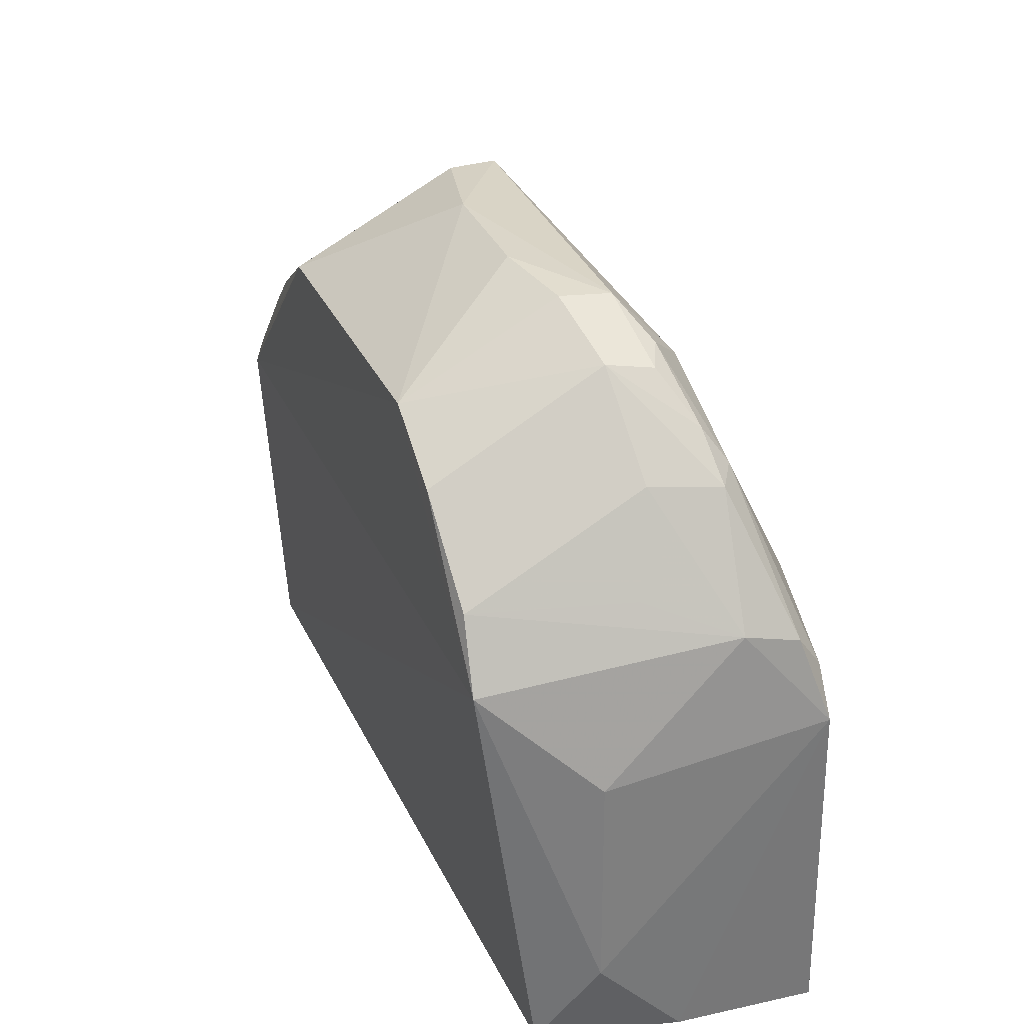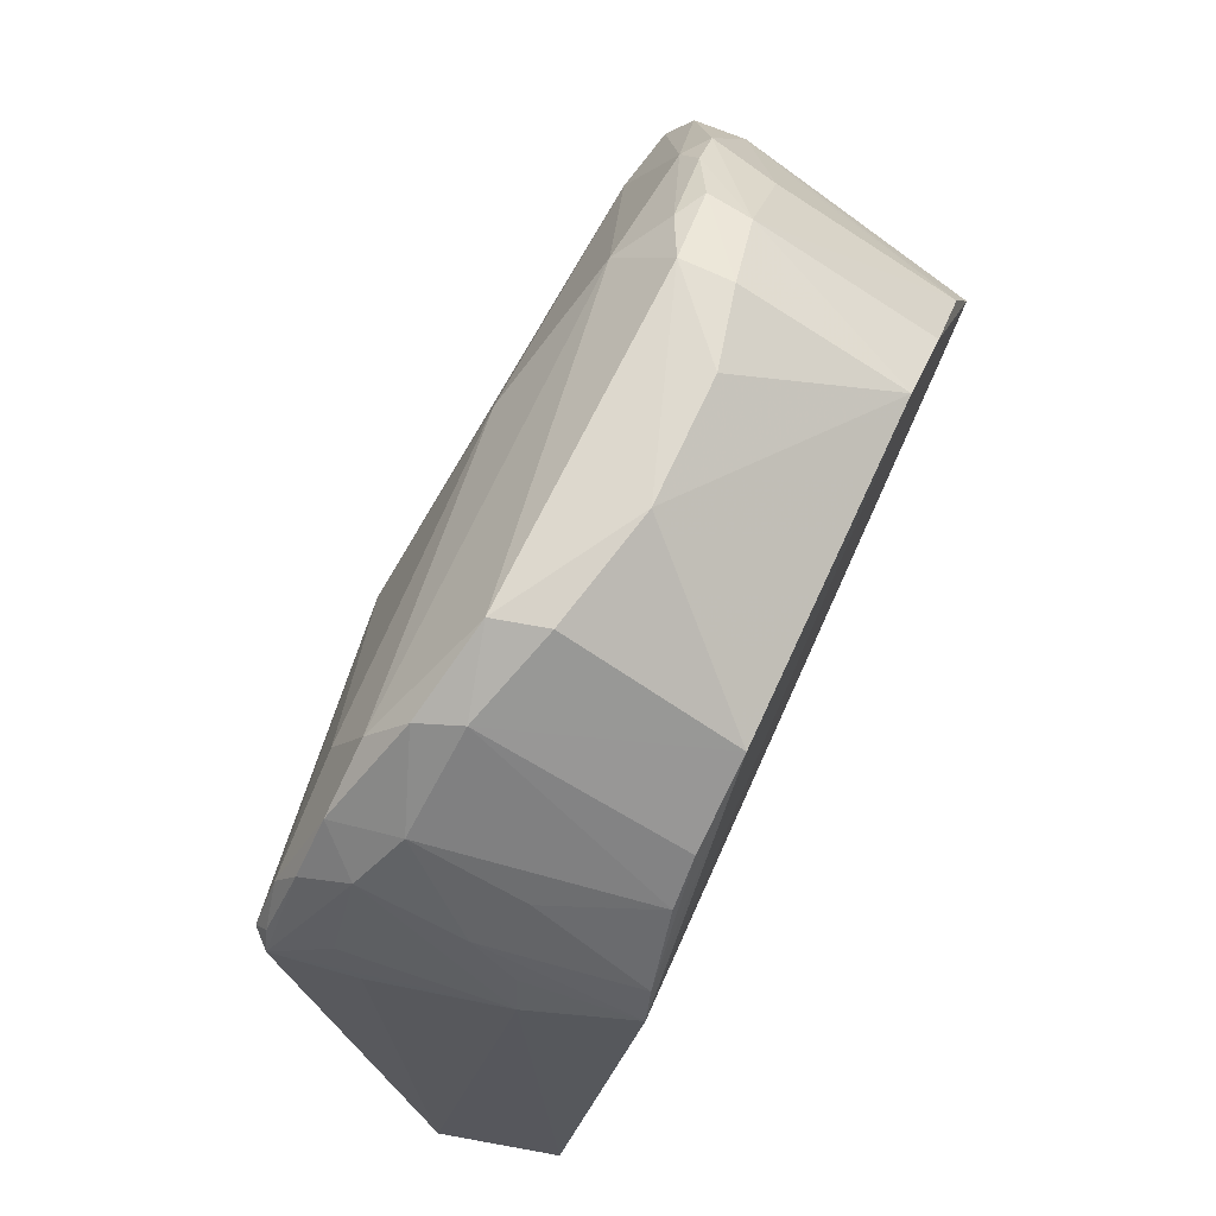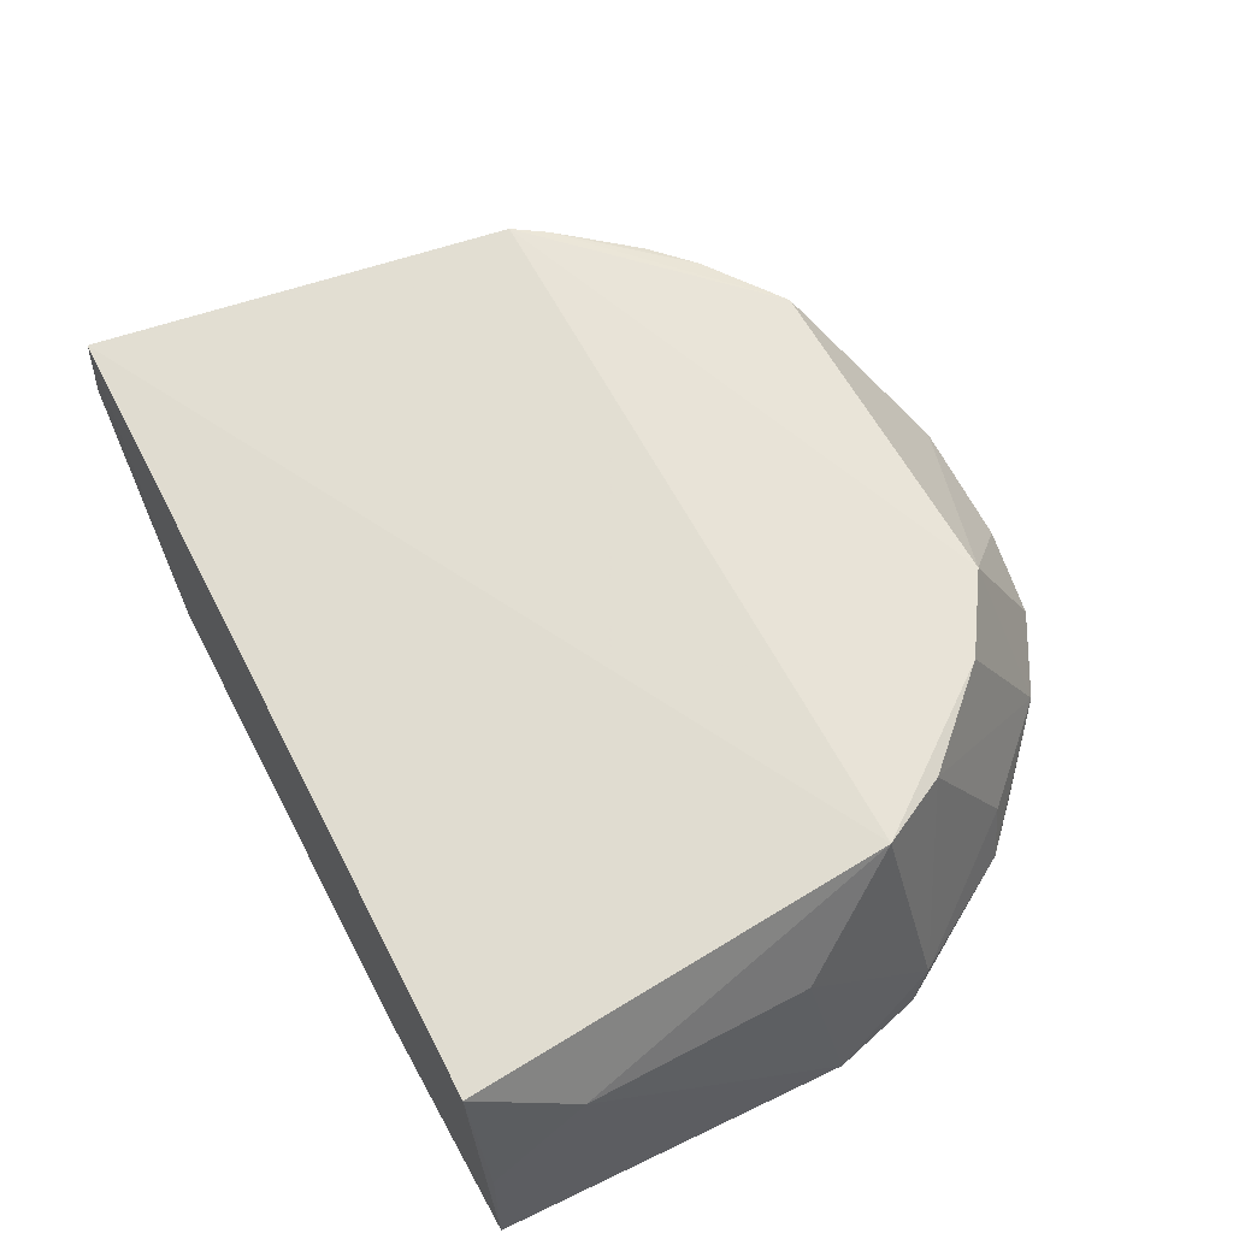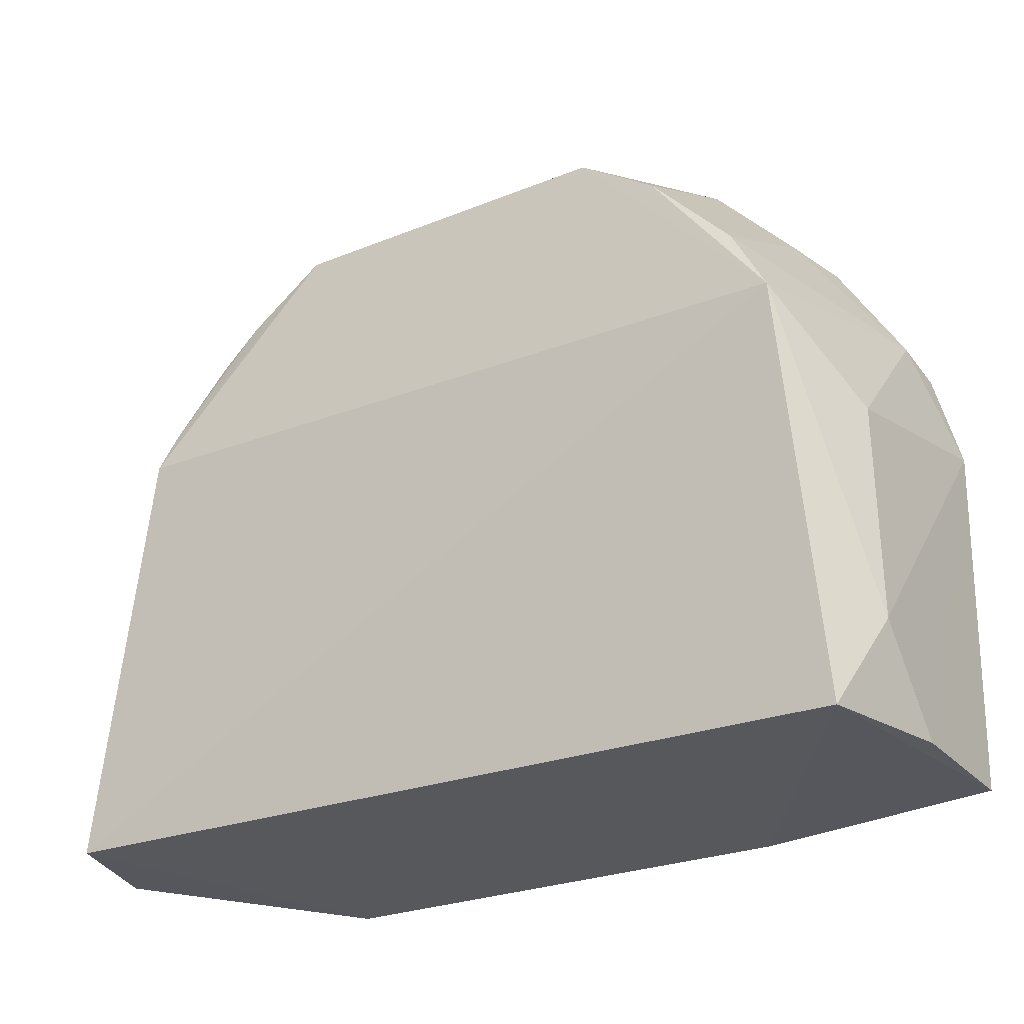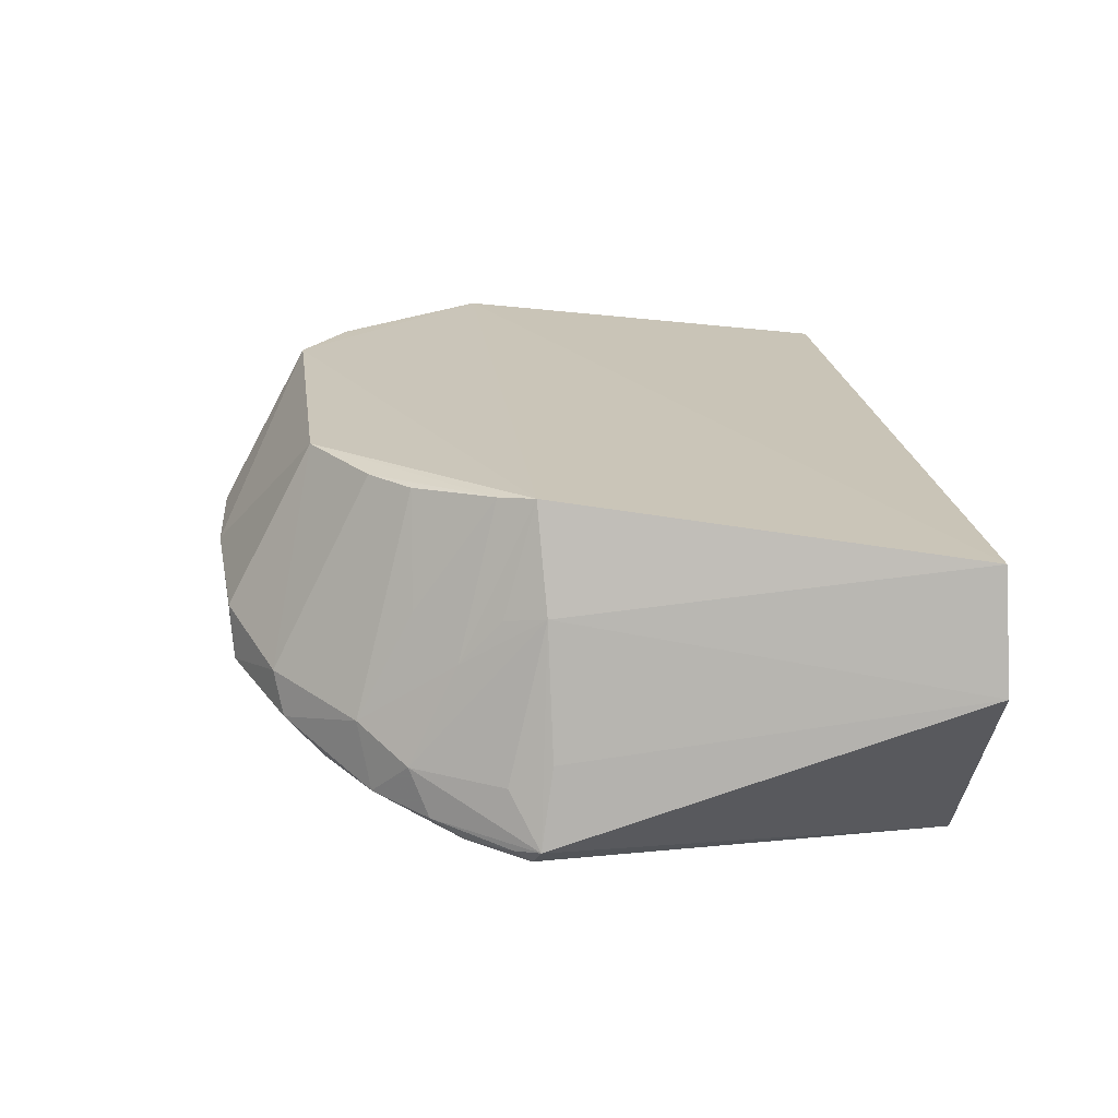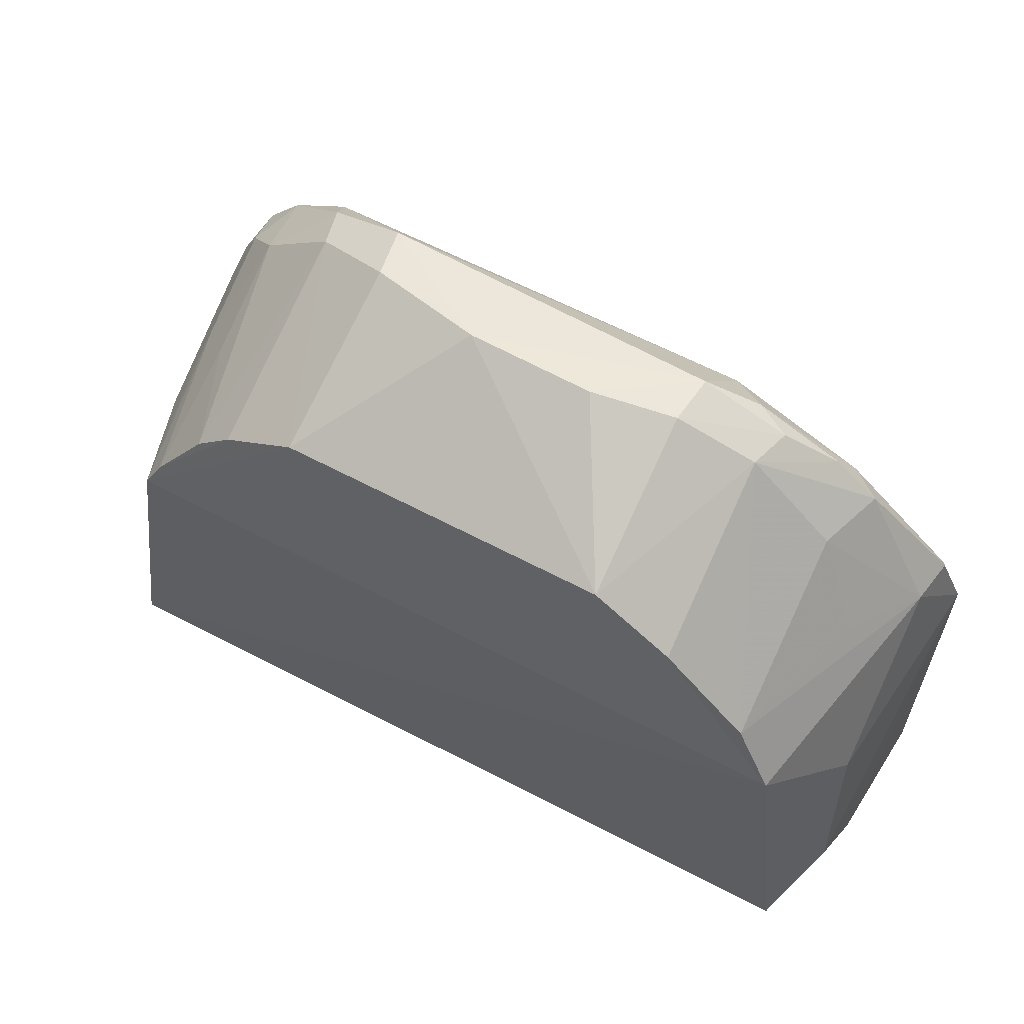
<metadata>
{"format":"obj","ext":"obj","renderer":"f3d","projection":"perspective","resolution":1024,"background":"white","views":[{"elev":31.1,"azim":68.7,"up":"+Y"},{"elev":71.9,"azim":-65.9,"up":"+Y"},{"elev":62.3,"azim":62.7,"up":"+Z"},{"elev":-27.1,"azim":30.0,"up":"+Y"},{"elev":20.5,"azim":-96.3,"up":"+Z"},{"elev":57.7,"azim":29.2,"up":"+Y"}]}
</metadata>
<code>
v 0.03728 0.1348 0.03837
v 0.0538 0.08083 0.01978
v 0.05319 0.1191 0.007432
v -0.02677 0.1208 0.00631
v -0.02976 0.08051 0.03391
v -0.0169 0.07999 0.002453
v 0.02988 0.1468 0.01804
v 0.04849 0.1201 0.03842
v -0.009842 0.1338 0.03732
v 0.05447 0.08057 0.006176
v 0.003214 0.118 0.002573
v -0.03255 0.08038 0.02258
v 0.04646 0.135 0.01431
v 0.05337 0.1107 0.02804
v 0.05029 0.08051 0.03318
v -0.02085 0.1197 0.0382
v -0.002632 0.147 0.01686
v -0.01677 0.1019 0.002894
v 0.03058 0.08016 0.002763
v 0.01782 0.133 0.007412
v -0.02832 0.1201 0.00791
v 0.03681 0.1436 0.02163
v 0.04503 0.1266 0.03794
v 0.05327 0.1238 0.01508
v 0.05553 0.1145 0.007254
v 0.05362 0.0897 0.02805
v 0.02989 0.1396 0.03839
v 0.04459 0.1241 0.007166
v 0.0307 0.1401 0.01199
v -0.01314 0.1318 0.007689
v -0.02416 0.1191 0.0283
v -0.01901 0.1346 0.01023
v 0.03776 0.143 0.01725
v 0.04456 0.1354 0.02089
v 0.05378 0.1226 0.009892
v 0.02998 0.1146 0.004291
v -0.002062 0.139 0.03797
v 0.009738 0.1484 0.02475
v 0.02959 0.1472 0.02308
v 0.04362 0.1357 0.01256
v -0.01276 0.1387 0.01095
v -0.02372 0.1266 0.007279
v -0.02701 0.1189 0.01568
v -0.009831 0.1432 0.01856
v -0.02217 0.1314 0.01388
v 0.0424 0.1389 0.01479
v 0.04908 0.1269 0.02329
v -0.01903 0.123 0.03784
v -0.001503 0.1473 0.02194
v 0.02178 0.1481 0.02487
v -0.027 0.1225 0.007604
v -0.01116 0.1424 0.01441
v -0.02618 0.1229 0.01329
v -0.02187 0.1268 0.02342
v -0.01808 0.1358 0.01677
v 0.03457 0.1437 0.0158
v -0.02319 0.1296 0.009267
v -0.02254 0.1228 0.02767
v -0.01372 0.1302 0.0372
v -0.0179 0.1305 0.02703
f 12 6 5
f 15 8 5
f 15 10 2
f 15 5 6
f 16 5 8
f 18 11 6
f 18 6 4
f 18 4 11
f 19 6 11
f 19 15 6
f 19 10 15
f 21 4 6
f 21 6 12
f 23 1 8
f 23 22 1
f 24 8 14
f 24 23 8
f 25 2 10
f 25 24 14
f 25 10 19
f 26 14 8
f 26 8 15
f 26 15 2
f 26 25 14
f 26 2 25
f 27 16 8
f 27 8 1
f 27 1 22
f 28 11 20
f 29 17 7
f 29 28 20
f 30 20 11
f 31 12 5
f 31 5 16
f 34 13 22
f 34 22 23
f 34 24 13
f 35 13 24
f 35 25 3
f 35 24 25
f 36 25 19
f 36 19 11
f 36 3 25
f 36 28 3
f 36 11 28
f 37 16 27
f 38 7 17
f 38 37 27
f 39 27 22
f 39 33 7
f 39 22 33
f 40 3 28
f 40 35 3
f 40 13 35
f 40 28 29
f 41 29 20
f 41 17 29
f 41 20 30
f 41 30 32
f 42 30 11
f 42 11 4
f 42 32 30
f 43 31 21
f 43 21 12
f 43 12 31
f 44 9 37
f 46 33 22
f 46 22 13
f 46 13 40
f 47 34 23
f 47 23 24
f 47 24 34
f 48 37 9
f 48 16 37
f 49 38 17
f 49 37 38
f 49 44 37
f 49 17 44
f 50 38 27
f 50 27 39
f 50 39 7
f 50 7 38
f 51 42 4
f 51 4 21
f 52 41 32
f 52 44 17
f 52 17 41
f 53 45 21
f 53 21 31
f 53 31 45
f 54 45 31
f 54 16 48
f 55 44 52
f 55 52 32
f 55 32 45
f 55 45 54
f 56 46 40
f 56 40 29
f 56 29 7
f 56 7 33
f 56 33 46
f 57 32 42
f 57 42 51
f 57 45 32
f 57 51 21
f 57 21 45
f 58 54 31
f 58 31 16
f 58 16 54
f 59 9 44
f 59 44 55
f 59 48 9
f 60 59 55
f 60 48 59
f 60 55 54
f 60 54 48

</code>
